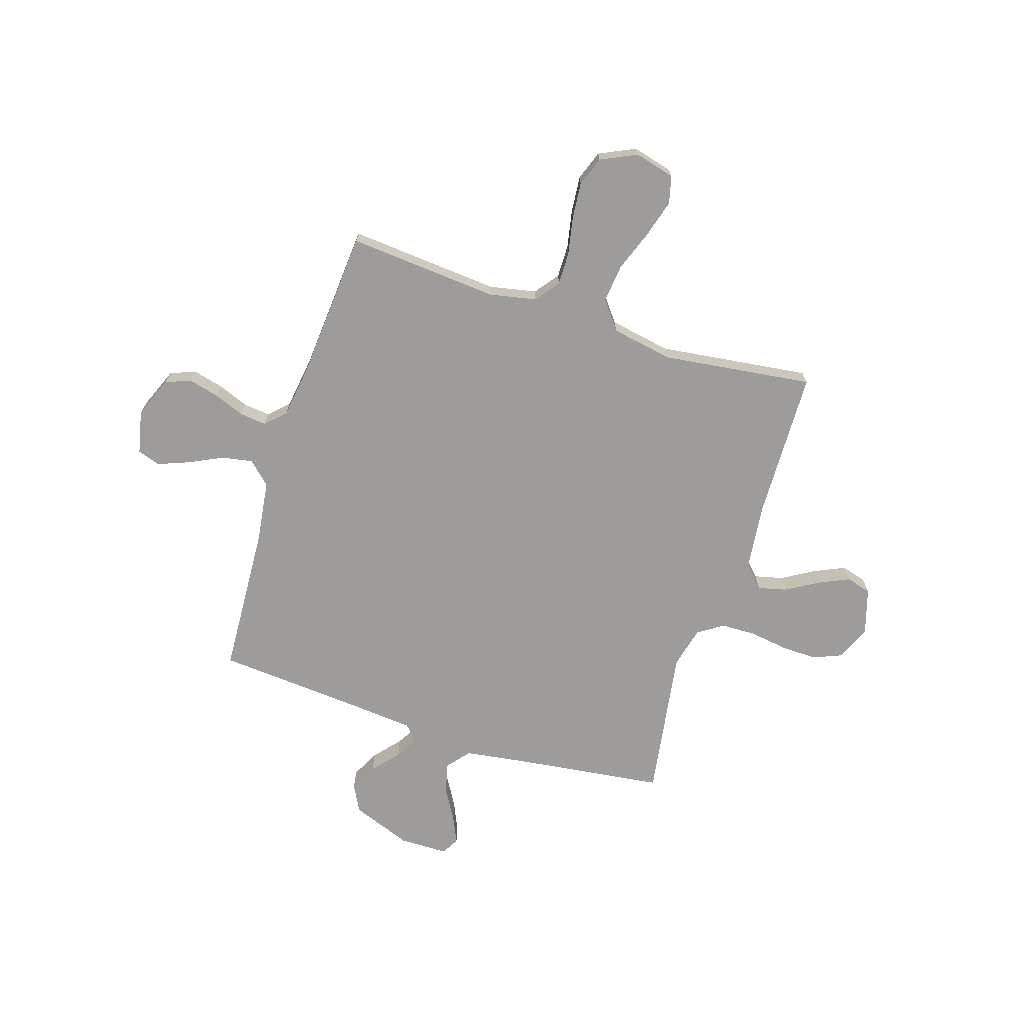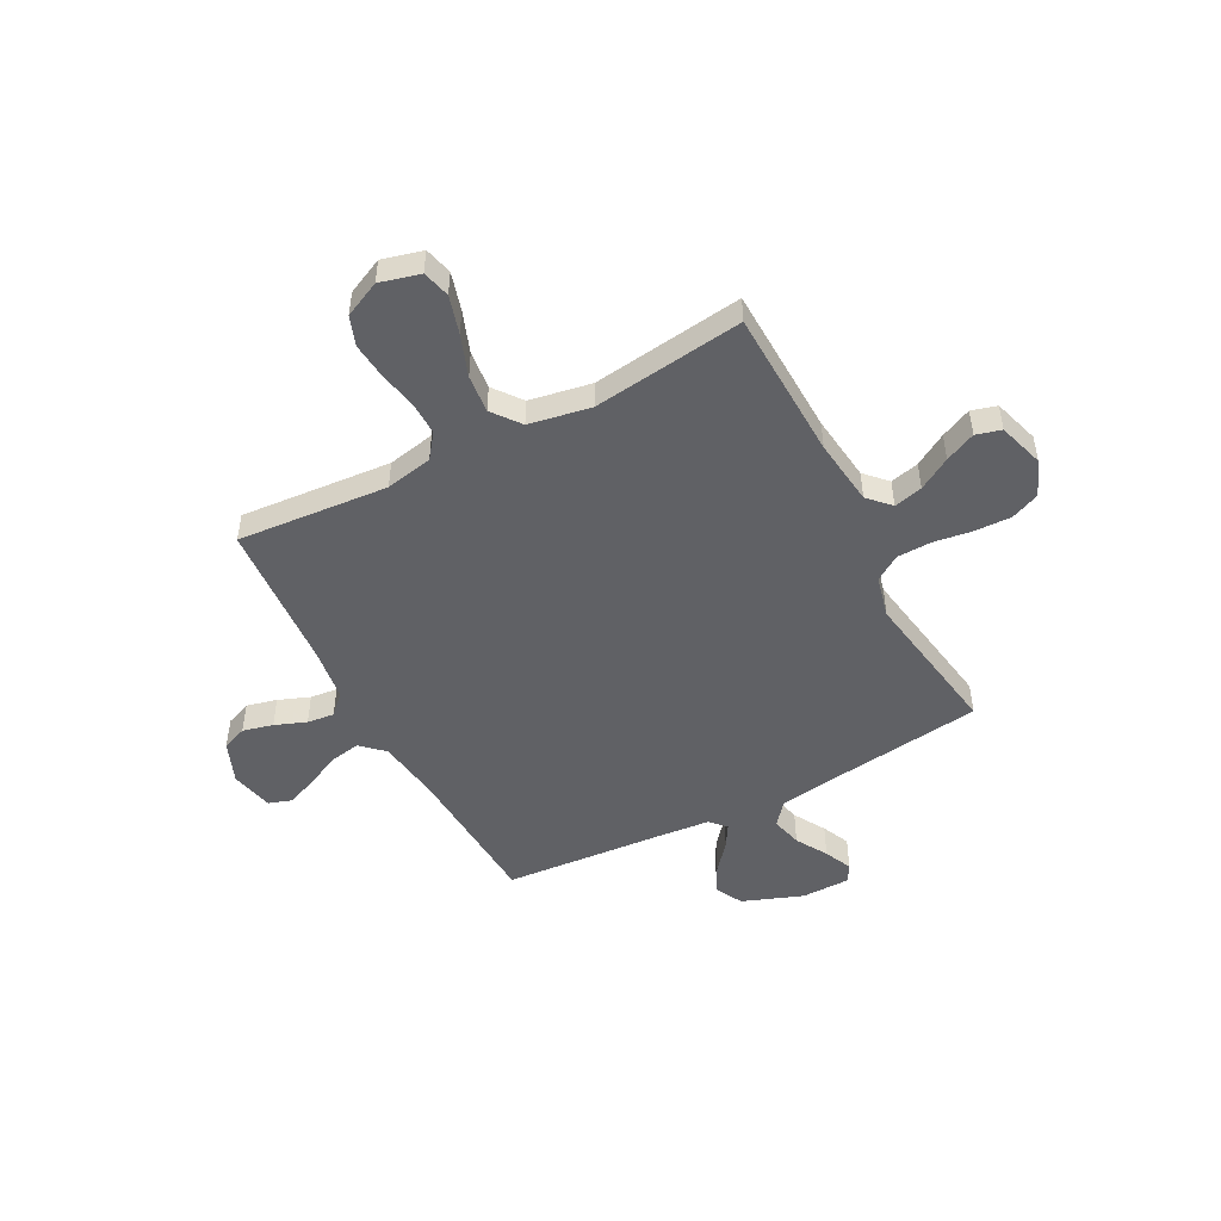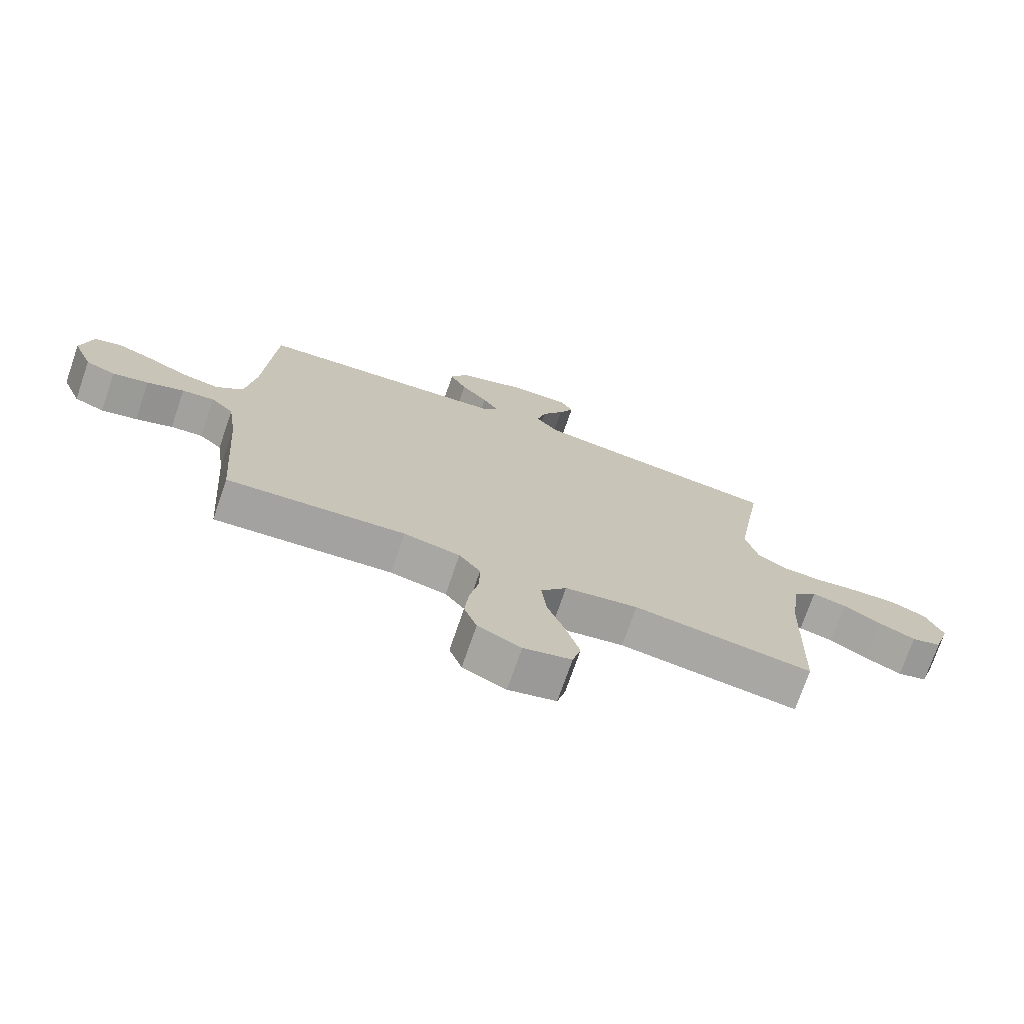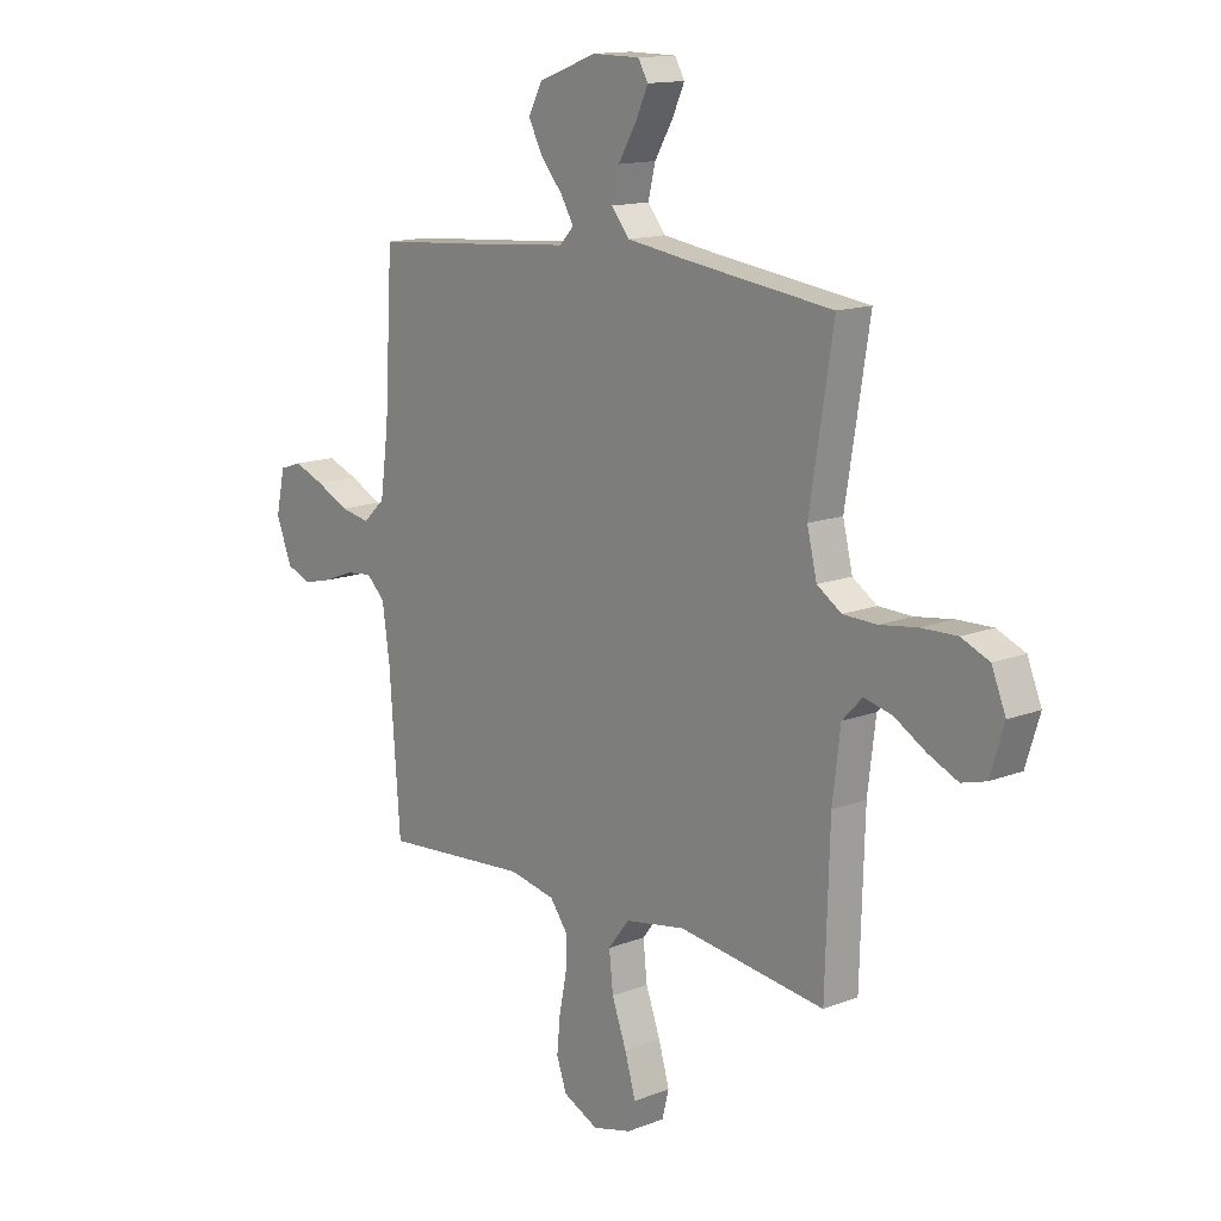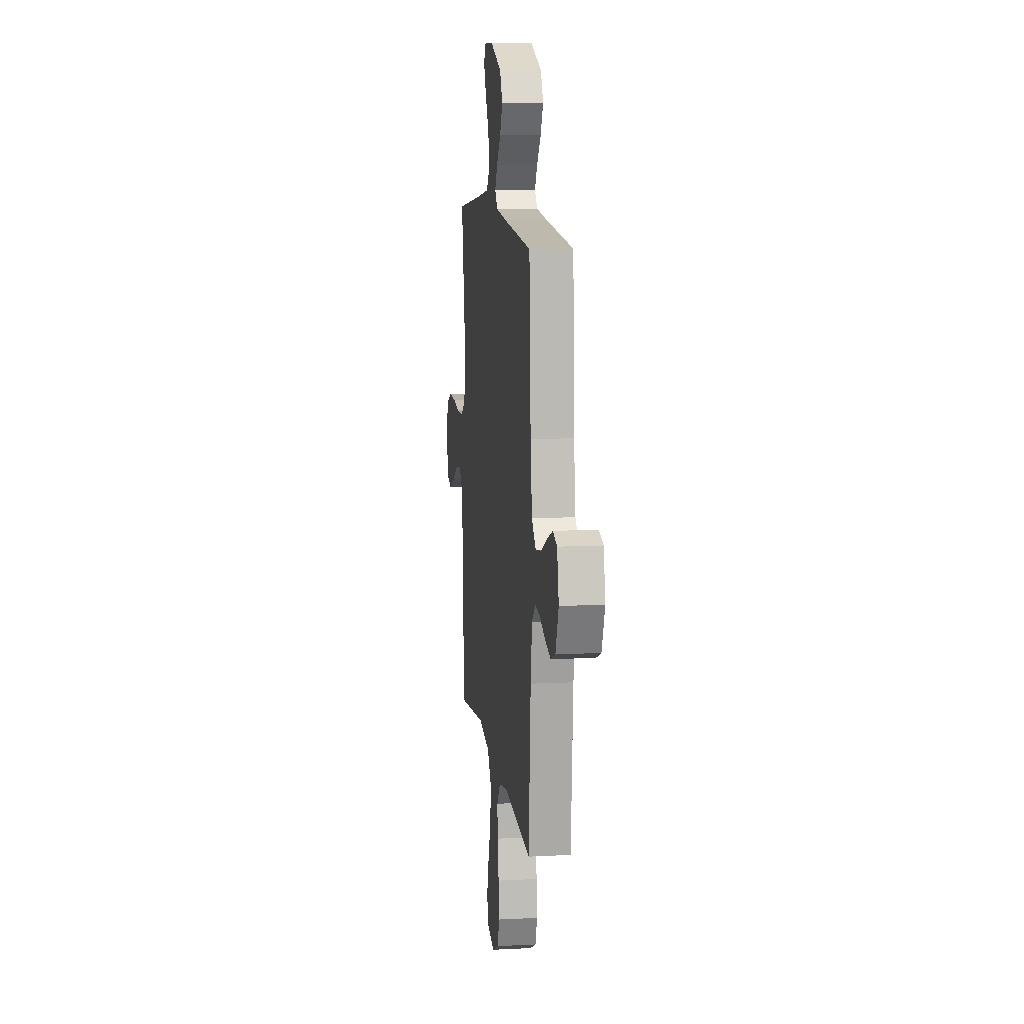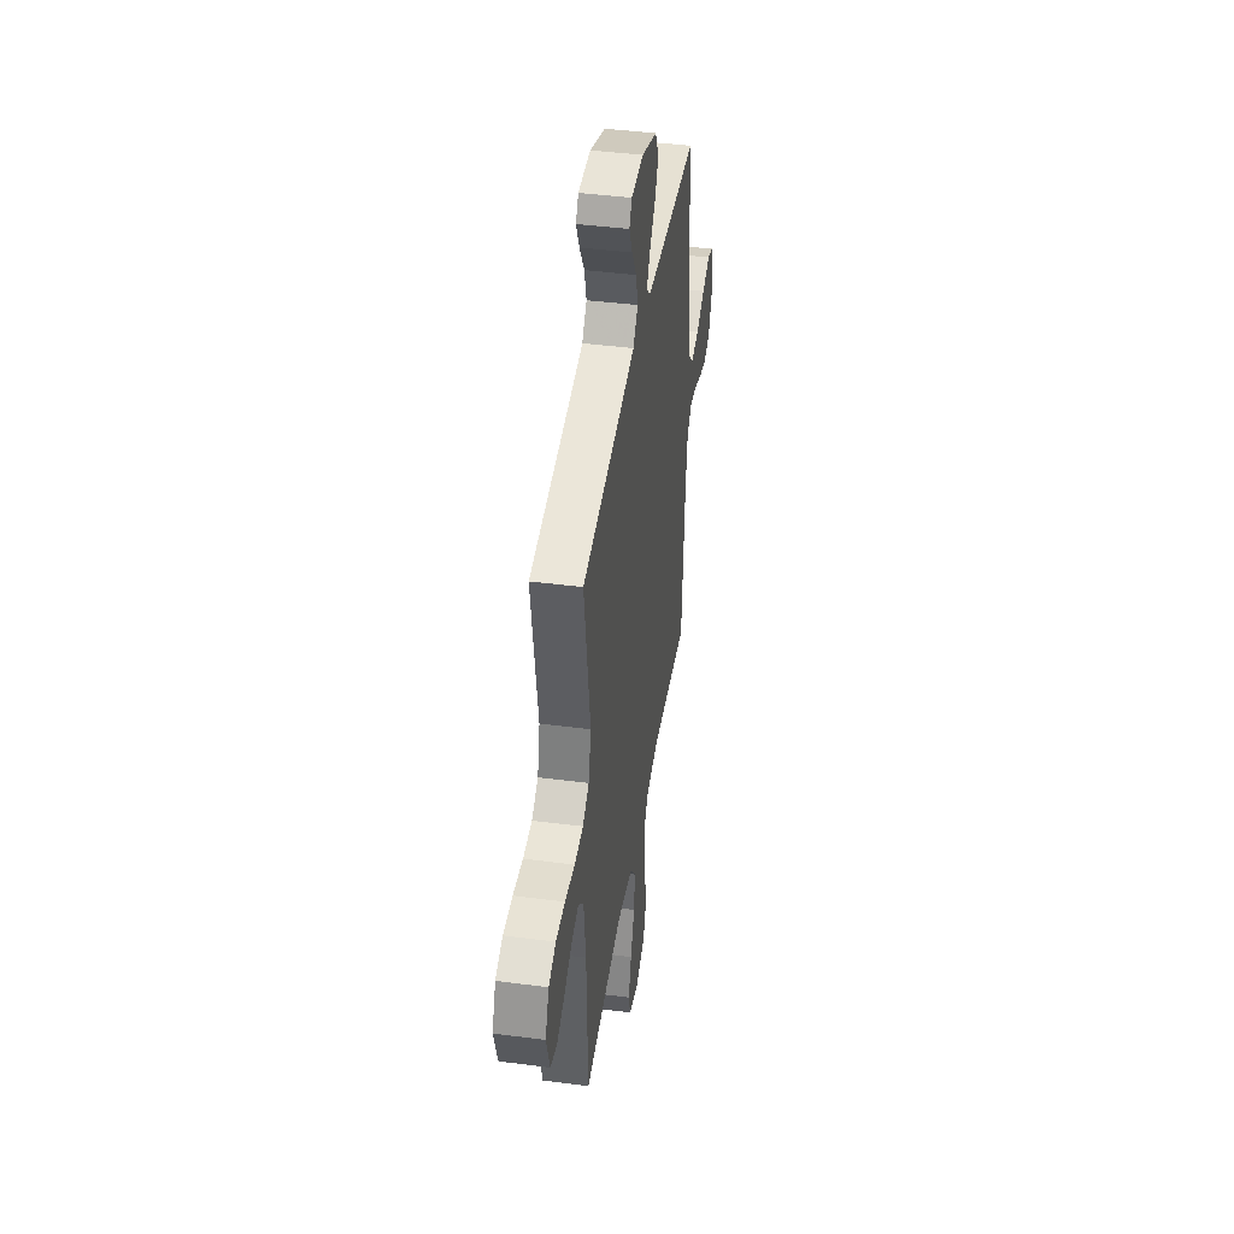
<metadata>
{"format":"obj","ext":"obj","renderer":"f3d","projection":"perspective","resolution":1024,"background":"white","views":[{"elev":-70.2,"azim":162.2,"up":"+Y"},{"elev":-49.1,"azim":-152.2,"up":"+Y"},{"elev":-73.8,"azim":161.0,"up":"+Z"},{"elev":14.0,"azim":-130.8,"up":"+Z"},{"elev":10.8,"azim":82.8,"up":"+Z"},{"elev":42.7,"azim":-81.2,"up":"+Z"}]}
</metadata>
<code>
v -0.5 0.07 0.5
v -0.2 0.07 0.539
v -0.077 0.07 0.557
v -0.04 0.07 0.602
v -0.055 0.07 0.663
v -0.092 0.07 0.726
v -0.117 0.07 0.781
v -0.097 0.07 0.816
v 0 0.07 0.817
v 0.12 0.07 0.772
v 0.148 0.07 0.718
v 0.12 0.07 0.663
v 0.075 0.07 0.61
v 0.048 0.07 0.565
v 0.077 0.07 0.534
v 0.2 0.07 0.523
v 0.5 0.07 0.5
v 0.517 0.07 0.2
v 0.534 0.07 0.075
v 0.579 0.07 0.033
v 0.64 0.07 0.044
v 0.708 0.07 0.077
v 0.77 0.07 0.101
v 0.815 0.07 0.086
v 0.834 0.07 0
v 0.801 0.07 -0.082
v 0.751 0.07 -0.102
v 0.691 0.07 -0.087
v 0.629 0.07 -0.063
v 0.575 0.07 -0.057
v 0.537 0.07 -0.094
v 0.522 0.07 -0.2
v 0.5 0.07 -0.5
v 0.2 0.07 -0.476
v 0.106 0.07 -0.495
v 0.07 0.07 -0.543
v 0.071 0.07 -0.609
v 0.086 0.07 -0.684
v 0.093 0.07 -0.756
v 0.072 0.07 -0.815
v 0 0.07 -0.849
v -0.08 0.07 -0.828
v -0.094 0.07 -0.773
v -0.072 0.07 -0.697
v -0.042 0.07 -0.615
v -0.034 0.07 -0.539
v -0.077 0.07 -0.483
v -0.2 0.07 -0.461
v -0.5 0.07 -0.5
v -0.509 0.07 -0.2
v -0.525 0.07 -0.068
v -0.566 0.07 -0.025
v -0.623 0.07 -0.039
v -0.687 0.07 -0.077
v -0.748 0.07 -0.105
v -0.798 0.07 -0.091
v -0.826 0.07 0
v -0.797 0.07 0.071
v -0.74 0.07 0.095
v -0.668 0.07 0.093
v -0.591 0.07 0.082
v -0.522 0.07 0.084
v -0.472 0.07 0.117
v -0.452 0.07 0.2
v -0.5 0 0.5
v -0.2 0 0.539
v -0.077 0 0.557
v -0.04 0 0.602
v -0.055 0 0.663
v -0.092 0 0.726
v -0.117 0 0.781
v -0.097 0 0.816
v 0 0 0.817
v 0.12 0 0.772
v 0.148 0 0.718
v 0.12 0 0.663
v 0.075 0 0.61
v 0.048 0 0.565
v 0.077 0 0.534
v 0.2 0 0.523
v 0.5 0 0.5
v 0.517 0 0.2
v 0.534 0 0.075
v 0.579 0 0.033
v 0.64 0 0.044
v 0.708 0 0.077
v 0.77 0 0.101
v 0.815 0 0.086
v 0.834 0 0
v 0.801 0 -0.082
v 0.751 0 -0.102
v 0.691 0 -0.087
v 0.629 0 -0.063
v 0.575 0 -0.057
v 0.537 0 -0.094
v 0.522 0 -0.2
v 0.5 0 -0.5
v 0.2 0 -0.476
v 0.106 0 -0.495
v 0.07 0 -0.543
v 0.071 0 -0.609
v 0.086 0 -0.684
v 0.093 0 -0.756
v 0.072 0 -0.815
v 0 0 -0.849
v -0.08 0 -0.828
v -0.094 0 -0.773
v -0.072 0 -0.697
v -0.042 0 -0.615
v -0.034 0 -0.539
v -0.077 0 -0.483
v -0.2 0 -0.461
v -0.5 0 -0.5
v -0.509 0 -0.2
v -0.525 0 -0.068
v -0.566 0 -0.025
v -0.623 0 -0.039
v -0.687 0 -0.077
v -0.748 0 -0.105
v -0.798 0 -0.091
v -0.826 0 0
v -0.797 0 0.071
v -0.74 0 0.095
v -0.668 0 0.093
v -0.591 0 0.082
v -0.522 0 0.084
v -0.472 0 0.117
v -0.452 0 0.2
f 58 59 60 61
f 58 61 62
f 57 58 62
f 56 57 62
f 53 54 55 56
f 53 56 62
f 52 53 62 63
f 48 49 50
f 47 48 50 51
f 42 43 44 45
f 40 41 42 45
f 40 45 46
f 37 38 39 40
f 36 37 40 46
f 35 36 46 47
f 32 33 34
f 31 32 34 35
f 30 31 35 47
f 26 27 28 29
f 26 29 30
f 25 26 30
f 24 25 30
f 21 22 23 24
f 21 24 30
f 20 21 30 47
f 16 17 18
f 15 16 18 19
f 10 11 12 13
f 10 13 14
f 9 10 14
f 8 9 14
f 5 6 7 8
f 5 8 14
f 4 5 14 15
f 64 1 2
f 63 64 2 3
f 51 52 63 3
f 19 20 47 51
f 15 19 51
f 3 4 15 51
f 125 124 123 122
f 126 125 122
f 126 122 121
f 126 121 120
f 120 119 118 117
f 126 120 117
f 127 126 117 116
f 114 113 112
f 115 114 112 111
f 109 108 107 106
f 109 106 105 104
f 110 109 104
f 104 103 102 101
f 110 104 101 100
f 111 110 100 99
f 98 97 96
f 99 98 96 95
f 111 99 95 94
f 93 92 91 90
f 94 93 90
f 94 90 89
f 94 89 88
f 88 87 86 85
f 94 88 85
f 111 94 85 84
f 82 81 80
f 83 82 80 79
f 77 76 75 74
f 78 77 74
f 78 74 73
f 78 73 72
f 72 71 70 69
f 78 72 69
f 79 78 69 68
f 66 65 128
f 67 66 128 127
f 67 127 116 115
f 115 111 84 83
f 115 83 79
f 115 79 68 67
f 1 65 66 2
f 2 66 67 3
f 3 67 68 4
f 4 68 69 5
f 5 69 70 6
f 6 70 71 7
f 7 71 72 8
f 8 72 73 9
f 9 73 74 10
f 10 74 75 11
f 11 75 76 12
f 12 76 77 13
f 13 77 78 14
f 14 78 79 15
f 15 79 80 16
f 16 80 81 17
f 17 81 82 18
f 18 82 83 19
f 19 83 84 20
f 20 84 85 21
f 21 85 86 22
f 22 86 87 23
f 23 87 88 24
f 24 88 89 25
f 25 89 90 26
f 26 90 91 27
f 27 91 92 28
f 28 92 93 29
f 29 93 94 30
f 30 94 95 31
f 31 95 96 32
f 32 96 97 33
f 33 97 98 34
f 34 98 99 35
f 35 99 100 36
f 36 100 101 37
f 37 101 102 38
f 38 102 103 39
f 39 103 104 40
f 40 104 105 41
f 41 105 106 42
f 42 106 107 43
f 43 107 108 44
f 44 108 109 45
f 45 109 110 46
f 46 110 111 47
f 47 111 112 48
f 48 112 113 49
f 49 113 114 50
f 50 114 115 51
f 51 115 116 52
f 52 116 117 53
f 53 117 118 54
f 54 118 119 55
f 55 119 120 56
f 56 120 121 57
f 57 121 122 58
f 58 122 123 59
f 59 123 124 60
f 60 124 125 61
f 61 125 126 62
f 62 126 127 63
f 63 127 128 64
f 64 128 65 1

</code>
